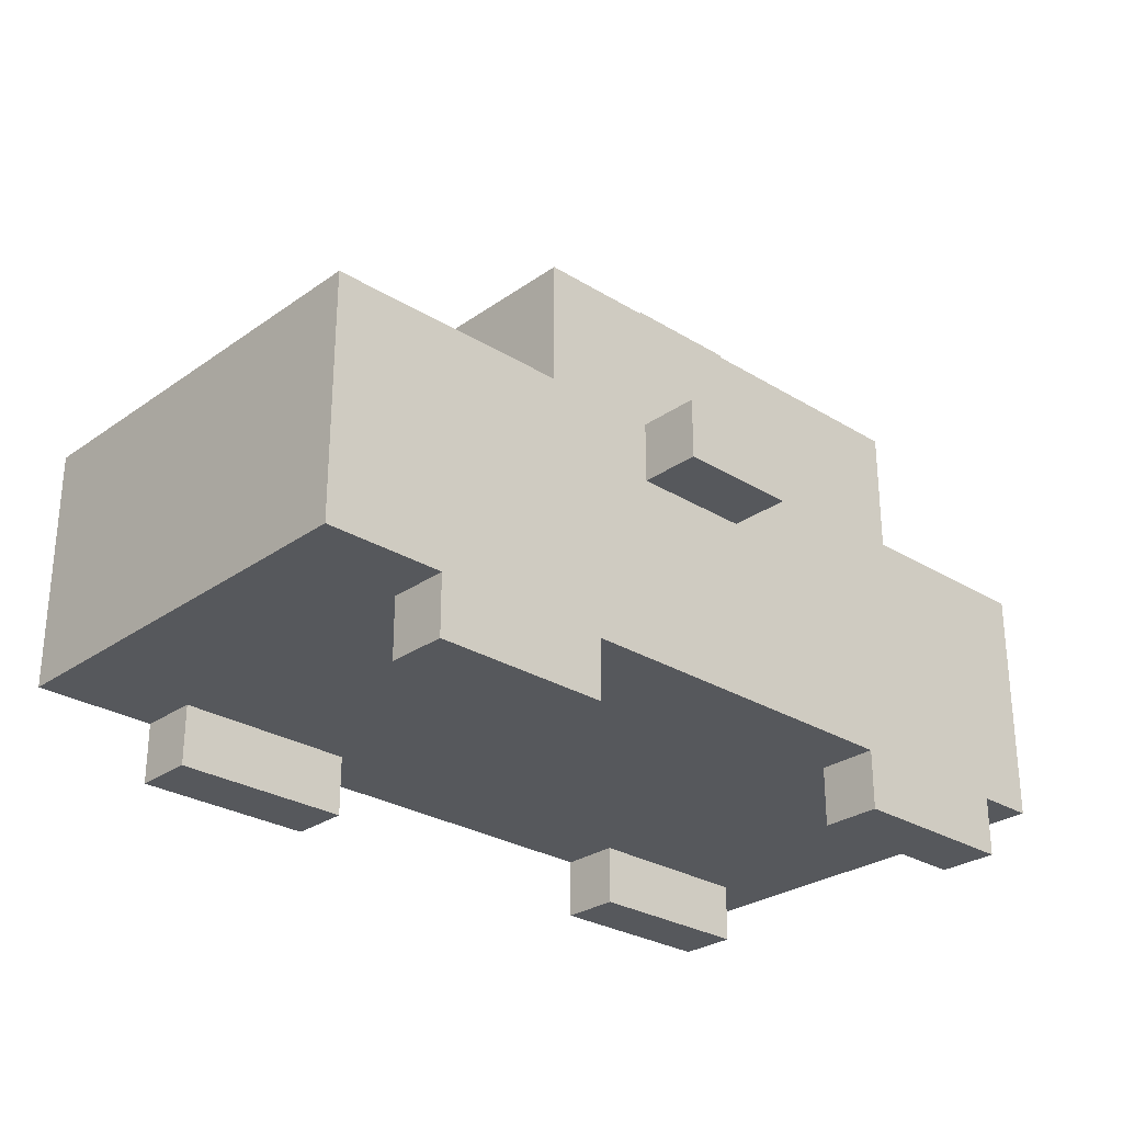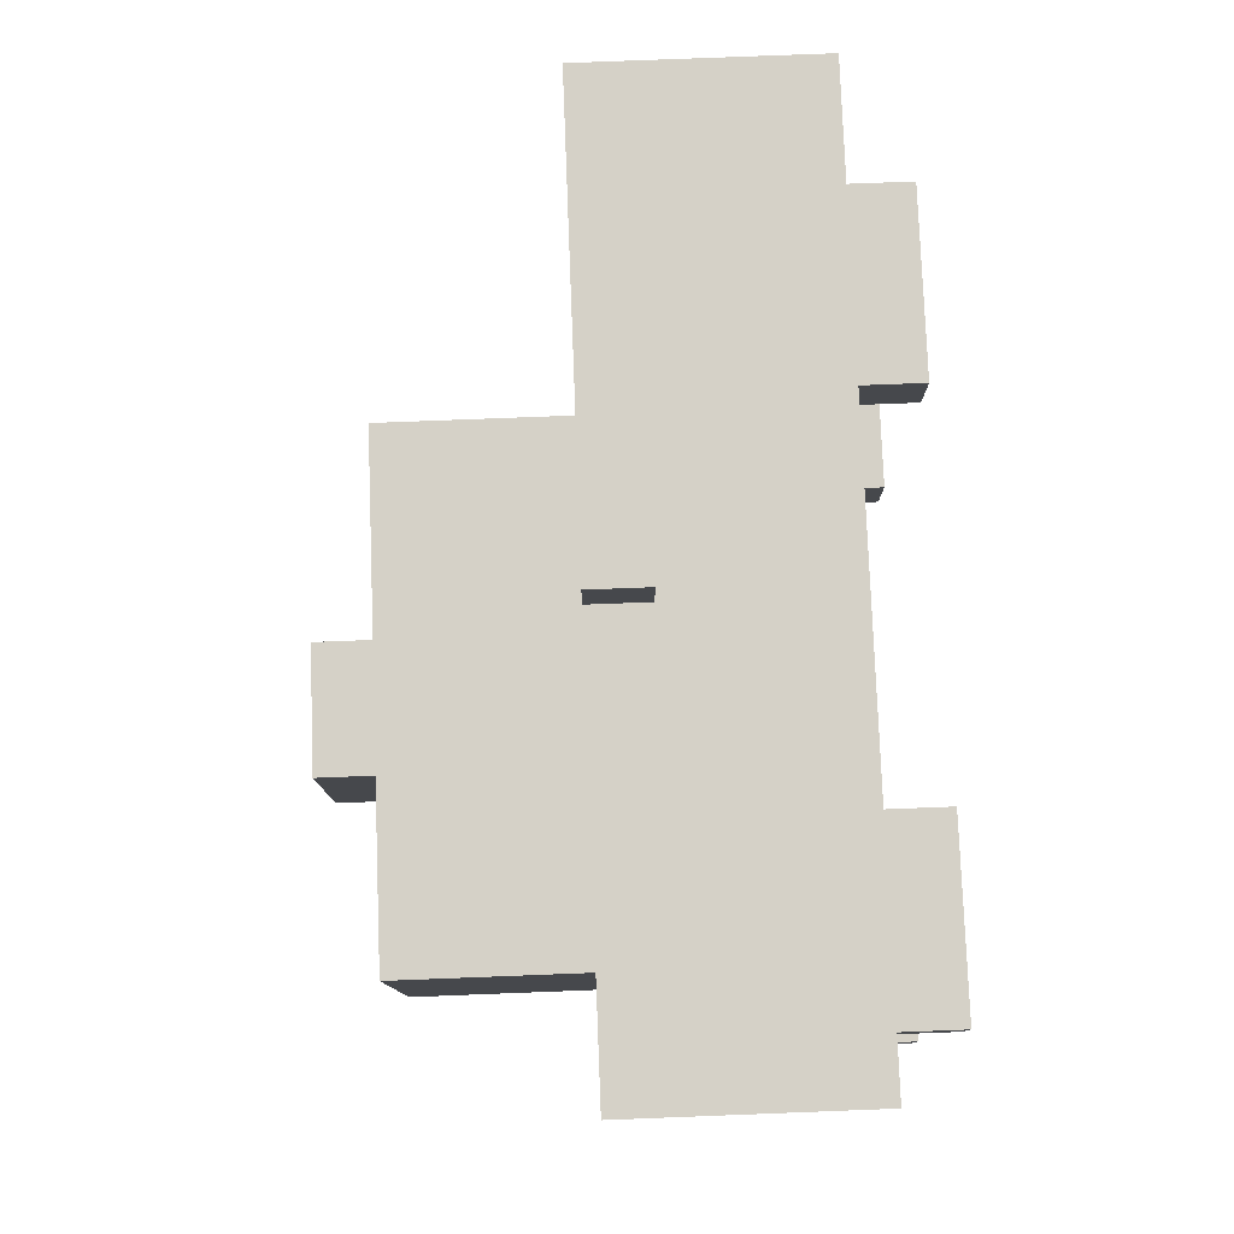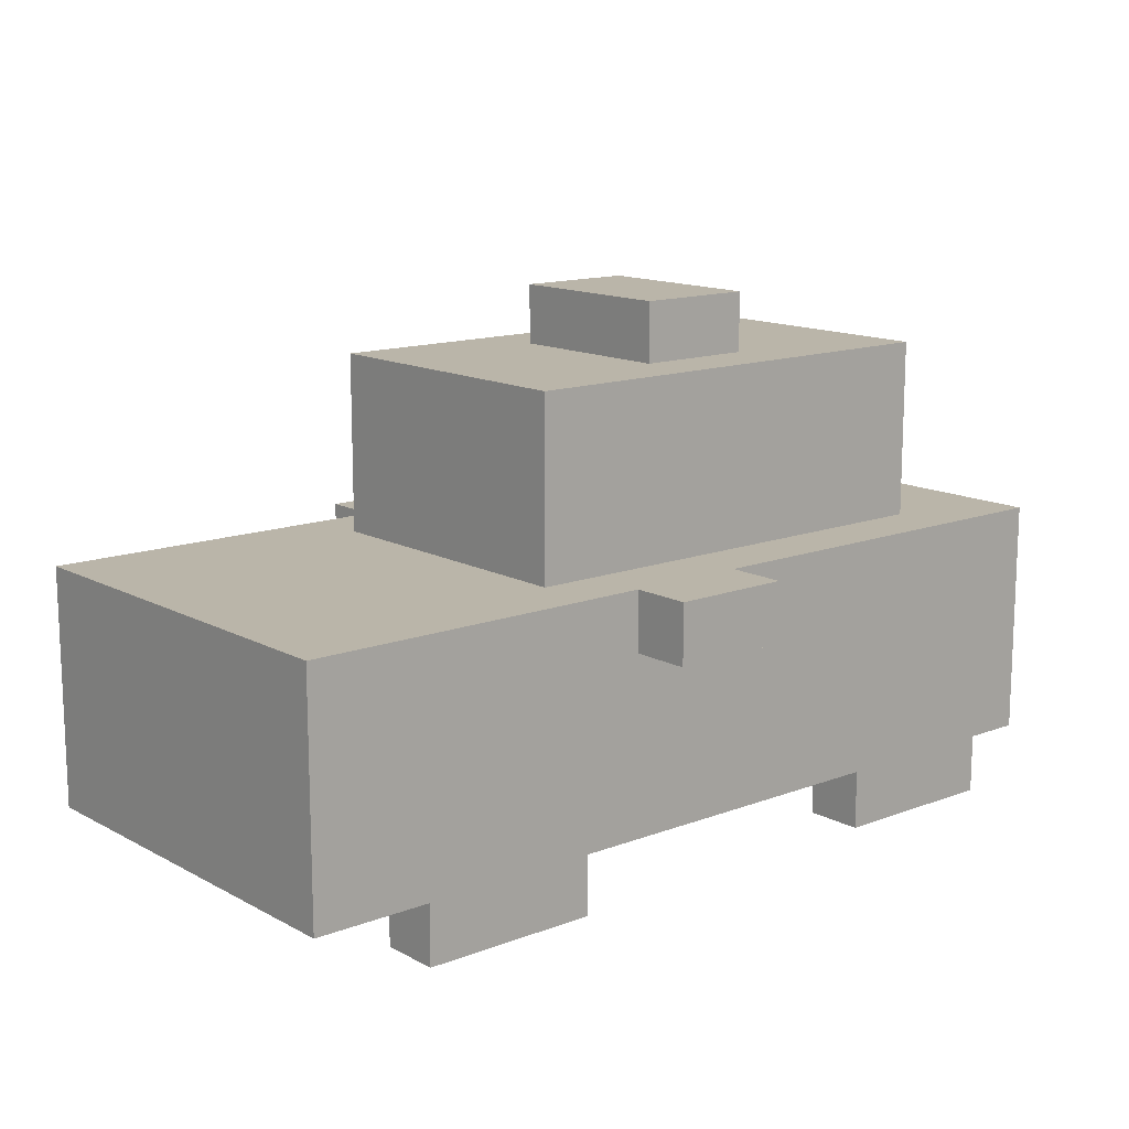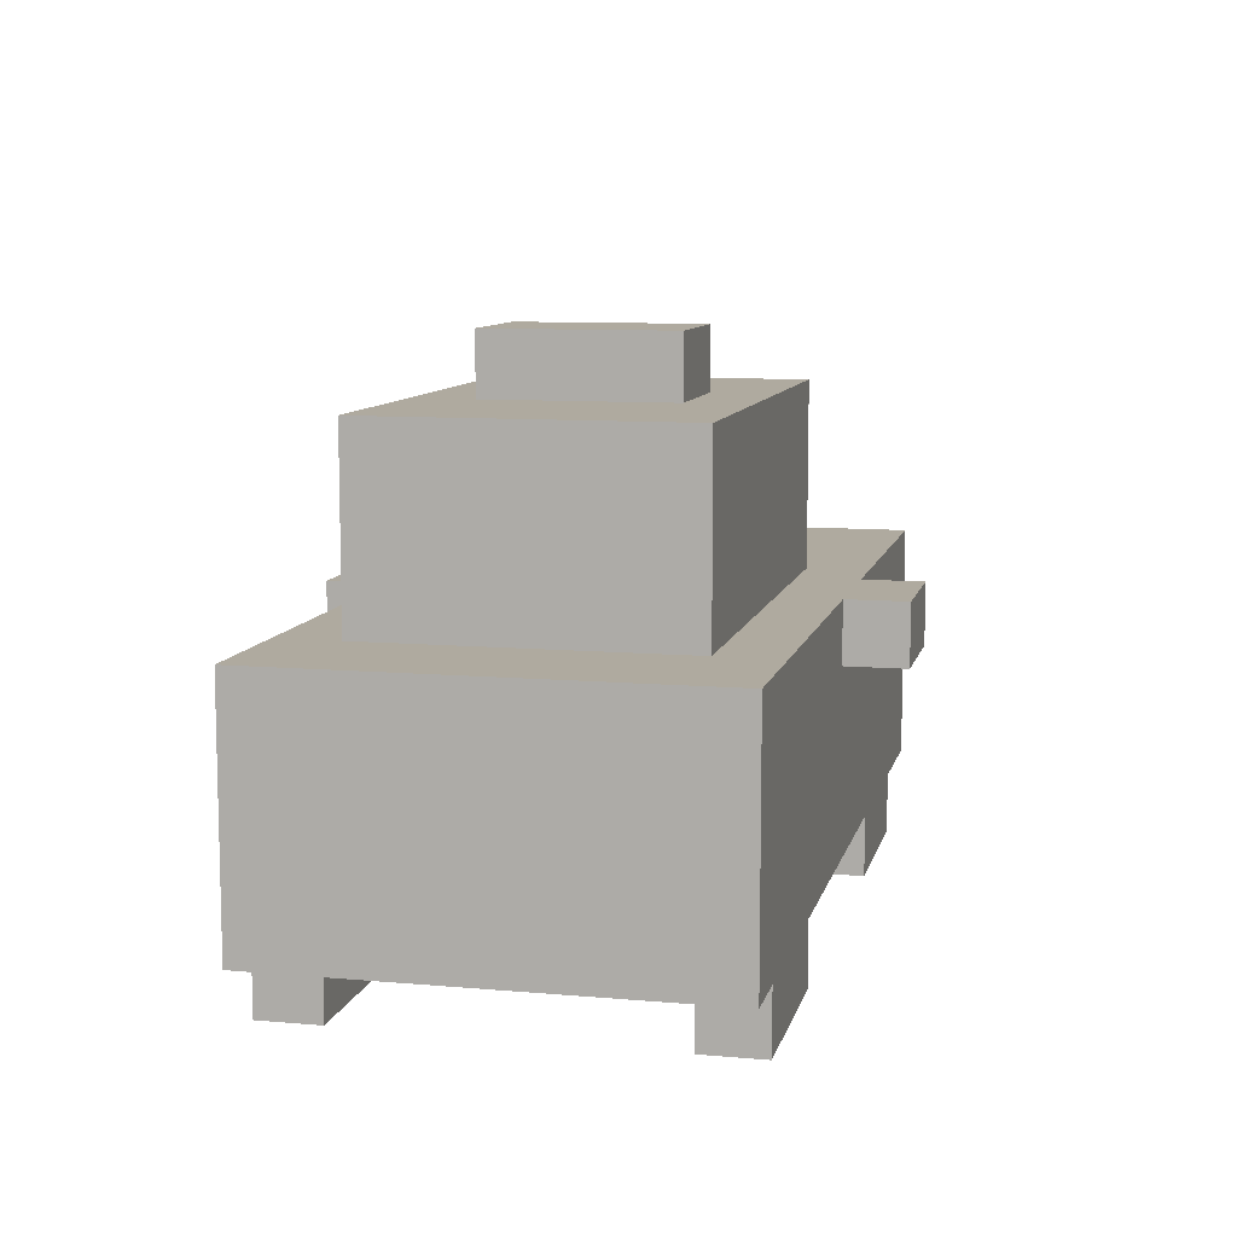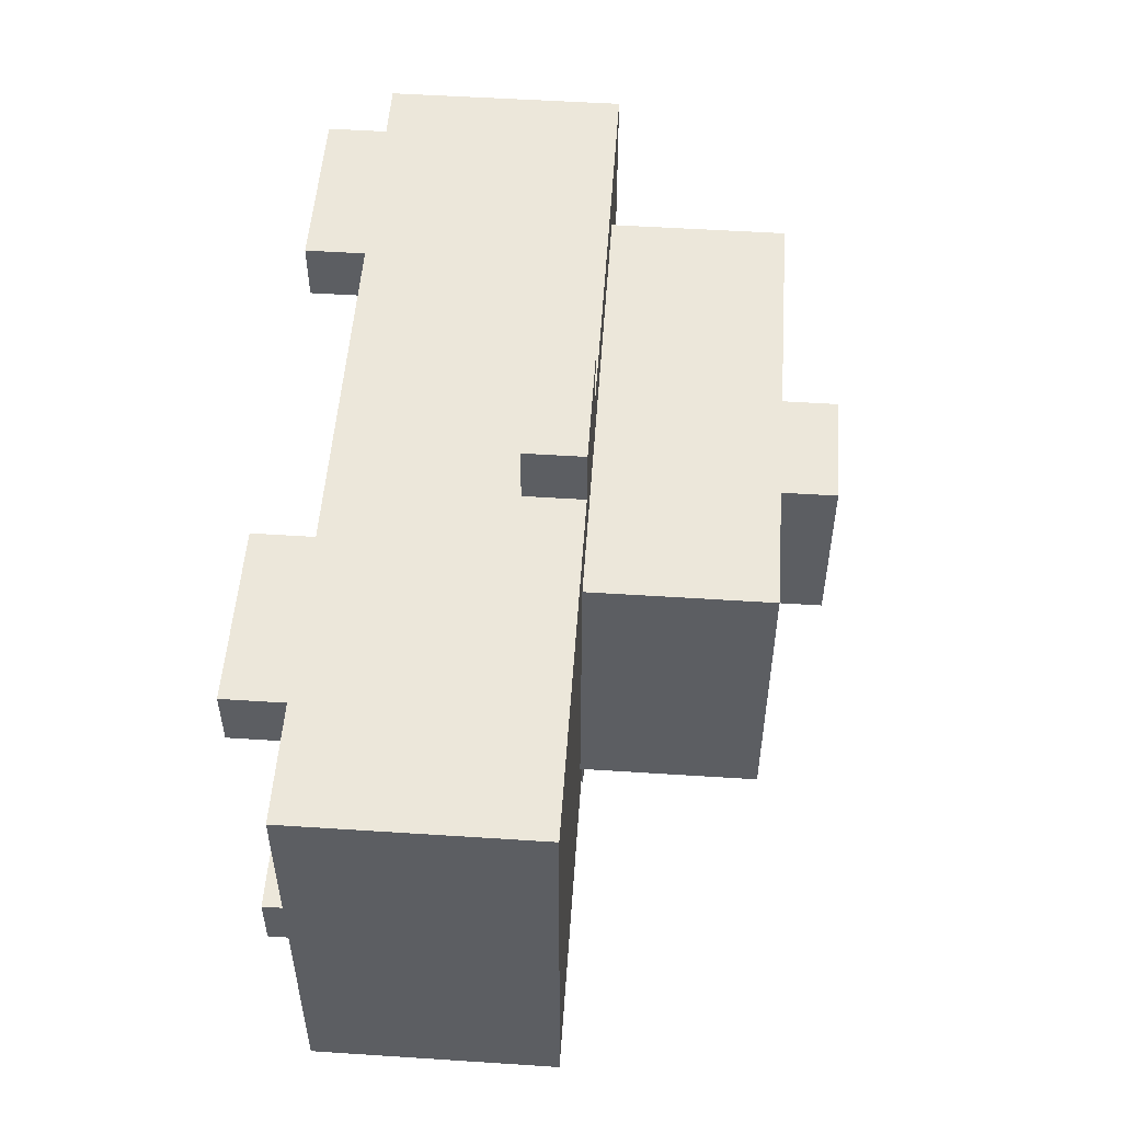
<metadata>
{"format":"obj","ext":"obj","renderer":"f3d","projection":"perspective","resolution":1024,"background":"white","views":[{"elev":-27.9,"azim":136.9,"up":"+Y"},{"elev":78.8,"azim":-92.2,"up":"+Z"},{"elev":13.7,"azim":139.8,"up":"+Y"},{"elev":9.5,"azim":-77.0,"up":"+Y"},{"elev":52.3,"azim":94.0,"up":"+Z"}]}
</metadata>
<code>
o
v 0 2.1 -0.4
v 0 2.1 -1.1
v 0 2.2 -0.4
v 0 2.2 -1.1
v 0 2.3 -0.4
v 0 2.3 -0.5
v 0 2.3 -0.6
v 0 2.3 -0.9
v 0 2.3 -1
v 0 2.3 -1.1
v 0 2.5 -0.4
v 0 2.5 -0.5
v 0 2.5 -0.6
v 0 2.5 -0.9
v 0 2.5 -1
v 0 2.5 -1.1
v 0.1 2 -0.4
v 0.1 2 -0.5
v 0.1 2 -1
v 0.1 2 -1.1
v 0.1 2.1 -0.4
v 0.1 2.1 -0.5
v 0.1 2.1 -1
v 0.1 2.1 -1.1
v 0.2 2.5 -0.5
v 0.2 2.5 -0.6
v 0.2 2.5 -0.9
v 0.2 2.5 -1
v 0.2 2.7 -0.6
v 0.2 2.7 -0.9
v 0.2 2.8 -0.5
v 0.2 2.8 -1
v 0.5 2.8 -0.6
v 0.5 2.8 -0.9
v 0.5 2.9 -0.6
v 0.5 2.9 -0.9
v 0.7 2.4 -0.3
v 0.7 2.4 -0.4
v 0.7 2.4 -1.1
v 0.7 2.4 -1.2
v 0.7 2.5 -0.3
v 0.7 2.5 -0.4
v 0.7 2.5 -1.1
v 0.7 2.5 -1.2
v 1 2 -0.4
v 1 2 -0.5
v 1 2 -1
v 1 2 -1.1
v 1 2.1 -0.4
v 1 2.1 -0.5
v 1 2.1 -1
v 1 2.1 -1.1
v 0.4 2 -0.4
v 0.4 2 -0.5
v 0.4 2 -1
v 0.4 2 -1.1
v 0.4 2.1 -0.4
v 0.4 2.1 -0.5
v 0.4 2.1 -1
v 0.4 2.1 -1.1
v 0.7 2.8 -0.6
v 0.7 2.8 -0.7
v 0.7 2.8 -0.8
v 0.7 2.8 -0.9
v 0.7 2.9 -0.6
v 0.7 2.9 -0.7
v 0.7 2.9 -0.8
v 0.7 2.9 -0.9
v 0.9 2.4 -0.3
v 0.9 2.4 -0.4
v 0.9 2.4 -1.1
v 0.9 2.4 -1.2
v 0.9 2.5 -0.3
v 0.9 2.5 -0.4
v 0.9 2.5 -1.1
v 0.9 2.5 -1.2
v 1 2.5 -0.5
v 1 2.5 -0.6
v 1 2.5 -0.9
v 1 2.5 -1
v 1 2.7 -0.6
v 1 2.7 -0.9
v 1 2.8 -0.5
v 1 2.8 -1
v 1.3 2 -0.4
v 1.3 2 -0.5
v 1.3 2 -1
v 1.3 2 -1.1
v 1.3 2.1 -0.4
v 1.3 2.1 -0.5
v 1.3 2.1 -1
v 1.3 2.1 -1.1
v 1.5 2.1 -0.4
v 1.5 2.1 -0.6
v 1.5 2.1 -0.9
v 1.5 2.1 -1.1
v 1.5 2.2 -0.4
v 1.5 2.2 -0.6
v 1.5 2.2 -0.9
v 1.5 2.2 -1.1
v 1.5 2.3 -0.4
v 1.5 2.3 -0.5
v 1.5 2.3 -0.6
v 1.5 2.3 -0.9
v 1.5 2.3 -1
v 1.5 2.3 -1.1
v 1.5 2.4 -0.5
v 1.5 2.4 -0.6
v 1.5 2.4 -0.9
v 1.5 2.4 -1
v 1.5 2.5 -0.4
v 1.5 2.5 -0.6
v 1.5 2.5 -0.9
v 1.5 2.5 -1.1
v 0.7 2.4 -0.3
v 0.7 2.5 -0.3
v 0.9 2.4 -0.3
v 0.9 2.5 -0.3
v 0 2.1 -0.4
v 0 2.2 -0.4
v 0 2.3 -0.4
v 0 2.5 -0.4
v 0.1 2 -0.4
v 0.1 2.1 -0.4
v 0.1 2.2 -0.4
v 0.1 2.3 -0.4
v 0.2 2.1 -0.4
v 0.2 2.2 -0.4
v 0.2 2.3 -0.4
v 0.2 2.4 -0.4
v 0.3 2.1 -0.4
v 0.3 2.2 -0.4
v 0.4 2 -0.4
v 0.4 2.1 -0.4
v 0.4 2.2 -0.4
v 0.4 2.3 -0.4
v 0.6 2.3 -0.4
v 0.6 2.4 -0.4
v 0.7 2.4 -0.4
v 0.7 2.5 -0.4
v 0.9 2.4 -0.4
v 0.9 2.5 -0.4
v 1 2 -0.4
v 1 2.1 -0.4
v 1 2.2 -0.4
v 1 2.3 -0.4
v 1.1 2.1 -0.4
v 1.1 2.2 -0.4
v 1.2 2.1 -0.4
v 1.2 2.2 -0.4
v 1.3 2 -0.4
v 1.3 2.1 -0.4
v 1.3 2.2 -0.4
v 1.3 2.3 -0.4
v 1.5 2.1 -0.4
v 1.5 2.2 -0.4
v 1.5 2.3 -0.4
v 1.5 2.5 -0.4
v 0.2 2.5 -0.5
v 0.2 2.8 -0.5
v 0.3 2.5 -0.5
v 0.3 2.7 -0.5
v 0.4 2.5 -0.5
v 0.4 2.7 -0.5
v 0.5 2.5 -0.5
v 0.5 2.7 -0.5
v 0.9 2.5 -0.5
v 0.9 2.7 -0.5
v 1 2.5 -0.5
v 1 2.8 -0.5
v 0.5 2.8 -0.6
v 0.5 2.9 -0.6
v 0.6 2.8 -0.6
v 0.6 2.9 -0.6
v 0.7 2.8 -0.6
v 0.7 2.9 -0.6
v 0.1 2 -1
v 0.1 2.1 -1
v 0.4 2 -1
v 0.4 2.1 -1
v 1 2 -1
v 1 2.1 -1
v 1.3 2 -1
v 1.3 2.1 -1
v 0.1 2 -0.5
v 0.1 2.1 -0.5
v 0.4 2 -0.5
v 0.4 2.1 -0.5
v 1 2 -0.5
v 1 2.1 -0.5
v 1.3 2 -0.5
v 1.3 2.1 -0.5
v 0.5 2.8 -0.9
v 0.5 2.9 -0.9
v 0.6 2.8 -0.9
v 0.6 2.9 -0.9
v 0.7 2.8 -0.9
v 0.7 2.9 -0.9
v 0.2 2.5 -1
v 0.2 2.8 -1
v 0.3 2.5 -1
v 0.3 2.7 -1
v 0.4 2.5 -1
v 0.4 2.7 -1
v 0.5 2.5 -1
v 0.5 2.7 -1
v 0.9 2.5 -1
v 0.9 2.7 -1
v 1 2.5 -1
v 1 2.8 -1
v 0 2.1 -1.1
v 0 2.2 -1.1
v 0 2.3 -1.1
v 0 2.5 -1.1
v 0.1 2 -1.1
v 0.1 2.1 -1.1
v 0.1 2.2 -1.1
v 0.1 2.3 -1.1
v 0.2 2.1 -1.1
v 0.2 2.2 -1.1
v 0.2 2.3 -1.1
v 0.2 2.4 -1.1
v 0.3 2.1 -1.1
v 0.3 2.2 -1.1
v 0.4 2 -1.1
v 0.4 2.1 -1.1
v 0.4 2.2 -1.1
v 0.4 2.3 -1.1
v 0.6 2.3 -1.1
v 0.6 2.4 -1.1
v 0.7 2.4 -1.1
v 0.7 2.5 -1.1
v 0.9 2.4 -1.1
v 0.9 2.5 -1.1
v 1 2 -1.1
v 1 2.1 -1.1
v 1 2.2 -1.1
v 1 2.3 -1.1
v 1.1 2.1 -1.1
v 1.1 2.2 -1.1
v 1.2 2.1 -1.1
v 1.2 2.2 -1.1
v 1.3 2 -1.1
v 1.3 2.1 -1.1
v 1.3 2.2 -1.1
v 1.3 2.3 -1.1
v 1.4 2.2 -1.1
v 1.4 2.3 -1.1
v 1.5 2.1 -1.1
v 1.5 2.2 -1.1
v 1.5 2.3 -1.1
v 1.5 2.5 -1.1
v 0.7 2.4 -1.2
v 0.7 2.5 -1.2
v 0.9 2.4 -1.2
v 0.9 2.5 -1.2
v 0.1 2 -0.4
v 0.4 2 -0.4
v 1 2 -0.4
v 1.3 2 -0.4
v 0.1 2 -0.5
v 0.4 2 -0.5
v 1 2 -0.5
v 1.3 2 -0.5
v 0.1 2 -1
v 0.4 2 -1
v 1 2 -1
v 1.3 2 -1
v 0.1 2 -1.1
v 0.4 2 -1.1
v 1 2 -1.1
v 1.3 2 -1.1
v 0 2.1 -0.4
v 0.1 2.1 -0.4
v 0.4 2.1 -0.4
v 1 2.1 -0.4
v 1.3 2.1 -0.4
v 1.5 2.1 -0.4
v 0.1 2.1 -0.5
v 0.4 2.1 -0.5
v 1 2.1 -0.5
v 1.3 2.1 -0.5
v 1.4 2.1 -0.6
v 1.5 2.1 -0.6
v 1.4 2.1 -0.9
v 1.5 2.1 -0.9
v 0.1 2.1 -1
v 0.4 2.1 -1
v 1 2.1 -1
v 1.3 2.1 -1
v 0 2.1 -1.1
v 0.1 2.1 -1.1
v 0.4 2.1 -1.1
v 1 2.1 -1.1
v 1.3 2.1 -1.1
v 1.5 2.1 -1.1
v 0.7 2.4 -0.3
v 0.9 2.4 -0.3
v 0.7 2.4 -0.4
v 0.9 2.4 -0.4
v 0.7 2.4 -1.1
v 0.9 2.4 -1.1
v 0.7 2.4 -1.2
v 0.9 2.4 -1.2
v 0.7 2.5 -0.3
v 0.9 2.5 -0.3
v 0 2.5 -0.4
v 0.7 2.5 -0.4
v 0.9 2.5 -0.4
v 1.5 2.5 -0.4
v 0 2.5 -0.5
v 0.2 2.5 -0.5
v 0.3 2.5 -0.5
v 0.4 2.5 -0.5
v 0.5 2.5 -0.5
v 0.9 2.5 -0.5
v 1 2.5 -0.5
v 0 2.5 -0.6
v 0.2 2.5 -0.6
v 1 2.5 -0.6
v 1.5 2.5 -0.6
v 0 2.5 -0.9
v 0.2 2.5 -0.9
v 1 2.5 -0.9
v 1.5 2.5 -0.9
v 0 2.5 -1
v 0.2 2.5 -1
v 0.3 2.5 -1
v 0.4 2.5 -1
v 0.5 2.5 -1
v 0.9 2.5 -1
v 1 2.5 -1
v 0 2.5 -1.1
v 0.7 2.5 -1.1
v 0.9 2.5 -1.1
v 1.5 2.5 -1.1
v 0.7 2.5 -1.2
v 0.9 2.5 -1.2
v 0.2 2.8 -0.5
v 1 2.8 -0.5
v 0.5 2.8 -0.6
v 0.6 2.8 -0.6
v 0.7 2.8 -0.6
v 0.7 2.8 -0.7
v 0.7 2.8 -0.8
v 0.5 2.8 -0.9
v 0.6 2.8 -0.9
v 0.7 2.8 -0.9
v 0.2 2.8 -1
v 1 2.8 -1
v 0.5 2.9 -0.6
v 0.6 2.9 -0.6
v 0.7 2.9 -0.6
v 0.6 2.9 -0.7
v 0.7 2.9 -0.7
v 0.6 2.9 -0.8
v 0.7 2.9 -0.8
v 0.5 2.9 -0.9
v 0.6 2.9 -0.9
v 0.7 2.9 -0.9
f 3 2 1
f 4 2 3
f 5 4 3
f 6 4 5
f 7 4 6
f 8 4 7
f 9 4 8
f 10 4 9
f 11 6 5
f 12 7 6
f 12 6 11
f 13 8 7
f 13 7 12
f 14 9 8
f 14 8 13
f 15 10 9
f 15 9 14
f 16 10 15
f 21 18 17
f 22 18 21
f 23 20 19
f 24 20 23
f 29 26 25
f 29 27 26
f 30 28 27
f 30 27 29
f 31 29 25
f 31 30 29
f 32 28 30
f 32 30 31
f 35 34 33
f 36 34 35
f 41 38 37
f 42 38 41
f 43 40 39
f 44 40 43
f 49 46 45
f 50 46 49
f 51 48 47
f 52 48 51
f 53 54 57
f 57 54 58
f 55 56 59
f 59 56 60
f 61 62 65
f 62 63 66
f 65 62 66
f 63 64 67
f 66 63 67
f 67 64 68
f 69 70 73
f 73 70 74
f 71 72 75
f 75 72 76
f 77 78 81
f 78 79 81
f 79 80 82
f 81 79 82
f 77 81 83
f 81 82 83
f 82 80 84
f 83 82 84
f 85 86 89
f 89 86 90
f 87 88 91
f 91 88 92
f 93 94 97
f 94 95 98
f 97 94 98
f 95 96 99
f 98 95 99
f 99 96 100
f 97 98 101
f 98 99 101
f 99 100 101
f 101 100 102
f 102 100 103
f 103 100 104
f 104 100 105
f 105 100 106
f 101 102 107
f 102 103 107
f 103 104 108
f 107 103 108
f 104 105 109
f 108 104 109
f 105 106 110
f 109 105 110
f 101 107 111
f 107 108 111
f 108 109 112
f 111 108 112
f 109 110 113
f 112 109 113
f 110 106 114
f 113 110 114
f 117 116 115
f 118 116 117
f 124 120 119
f 125 121 120
f 125 120 124
f 126 122 121
f 126 121 125
f 127 125 124
f 127 124 123
f 127 126 125
f 128 126 127
f 129 122 126
f 129 126 128
f 130 122 129
f 131 128 127
f 131 127 123
f 132 129 128
f 132 128 131
f 133 131 123
f 133 132 131
f 134 132 133
f 135 129 132
f 135 132 134
f 136 130 129
f 136 129 135
f 137 130 136
f 137 136 135
f 138 122 130
f 138 130 137
f 139 138 137
f 139 122 138
f 140 122 139
f 141 139 137
f 144 135 134
f 145 137 135
f 145 135 144
f 146 142 141
f 146 137 145
f 146 141 137
f 147 144 143
f 147 145 144
f 147 146 145
f 148 146 147
f 149 147 143
f 149 148 147
f 150 146 148
f 150 148 149
f 151 149 143
f 151 150 149
f 152 150 151
f 153 146 150
f 153 150 152
f 154 142 146
f 154 146 153
f 155 153 152
f 156 154 153
f 156 153 155
f 157 142 154
f 157 154 156
f 158 142 157
f 161 160 159
f 162 160 161
f 163 162 161
f 164 160 162
f 164 162 163
f 165 164 163
f 166 160 164
f 166 164 165
f 167 166 165
f 168 160 166
f 168 166 167
f 169 168 167
f 170 160 168
f 170 168 169
f 173 172 171
f 174 172 173
f 175 174 173
f 176 174 175
f 179 178 177
f 180 178 179
f 183 182 181
f 184 182 183
f 185 186 187
f 187 186 188
f 189 190 191
f 191 190 192
f 193 194 195
f 195 194 196
f 195 196 197
f 197 196 198
f 199 200 201
f 201 200 202
f 201 202 203
f 202 200 204
f 203 202 204
f 203 204 205
f 204 200 206
f 205 204 206
f 205 206 207
f 206 200 208
f 207 206 208
f 207 208 209
f 208 200 210
f 209 208 210
f 211 212 216
f 212 213 217
f 216 212 217
f 213 214 218
f 217 213 218
f 216 217 219
f 215 216 219
f 217 218 219
f 219 218 220
f 218 214 221
f 220 218 221
f 221 214 222
f 219 220 223
f 215 219 223
f 220 221 224
f 223 220 224
f 215 223 225
f 223 224 225
f 225 224 226
f 224 221 227
f 226 224 227
f 221 222 228
f 227 221 228
f 228 222 229
f 227 228 229
f 222 214 230
f 229 222 230
f 229 230 231
f 230 214 231
f 231 214 232
f 229 231 233
f 226 227 236
f 227 229 237
f 236 227 237
f 233 234 238
f 237 229 238
f 229 233 238
f 235 236 239
f 236 237 239
f 237 238 239
f 239 238 240
f 235 239 241
f 239 240 241
f 240 238 242
f 241 240 242
f 235 241 243
f 241 242 243
f 243 242 244
f 242 238 245
f 244 242 245
f 238 234 246
f 245 238 246
f 244 245 247
f 245 246 247
f 246 234 248
f 247 246 248
f 244 247 249
f 247 248 250
f 249 247 250
f 248 234 251
f 250 248 251
f 251 234 252
f 253 254 255
f 255 254 256
f 261 258 257
f 262 258 261
f 263 260 259
f 264 260 263
f 269 266 265
f 270 266 269
f 271 268 267
f 272 268 271
f 279 274 273
f 280 276 275
f 281 276 280
f 282 278 277
f 283 278 282
f 284 278 283
f 285 283 282
f 285 284 283
f 286 284 285
f 287 281 280
f 287 279 273
f 287 280 279
f 287 282 281
f 288 282 287
f 289 282 288
f 290 286 285
f 290 282 289
f 290 285 282
f 291 287 273
f 292 287 291
f 293 289 288
f 294 289 293
f 295 286 290
f 296 286 295
f 299 298 297
f 300 298 299
f 303 302 301
f 304 302 303
f 305 306 308
f 308 306 309
f 307 308 311
f 309 310 311
f 308 309 311
f 311 310 312
f 312 310 313
f 313 310 314
f 314 310 315
f 315 310 316
f 316 310 317
f 311 312 318
f 318 312 319
f 317 310 320
f 320 310 321
f 318 319 322
f 322 319 323
f 320 321 324
f 324 321 325
f 322 323 326
f 326 323 327
f 324 325 332
f 330 331 333
f 331 332 333
f 326 327 333
f 327 328 333
f 329 330 333
f 328 329 333
f 333 332 334
f 334 332 335
f 332 325 336
f 335 332 336
f 334 335 337
f 337 335 338
f 339 340 341
f 341 340 342
f 342 340 343
f 343 340 344
f 344 340 345
f 339 341 346
f 345 340 348
f 346 347 349
f 347 348 349
f 339 346 349
f 348 340 350
f 349 348 350
f 351 352 354
f 352 353 354
f 354 353 355
f 351 354 356
f 354 355 356
f 356 355 357
f 351 356 358
f 356 357 359
f 358 356 359
f 359 357 360

</code>
